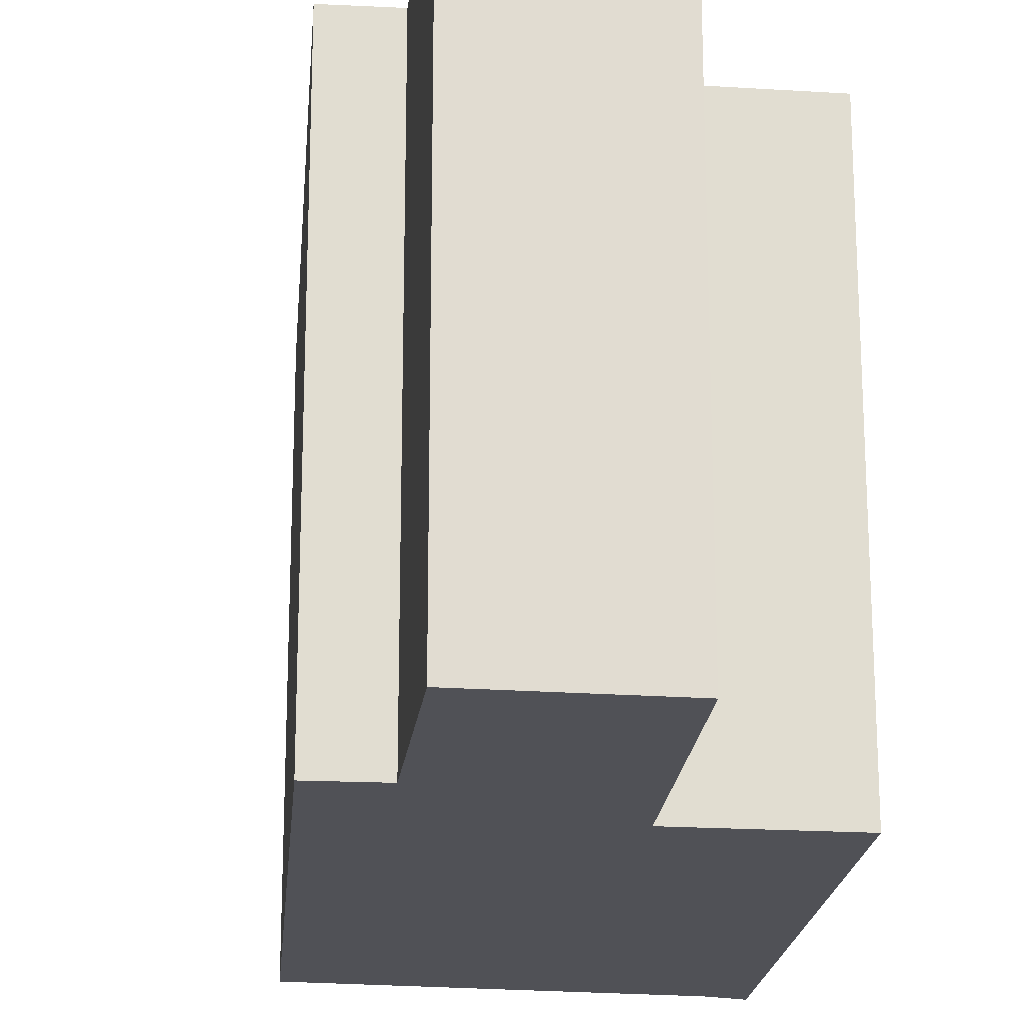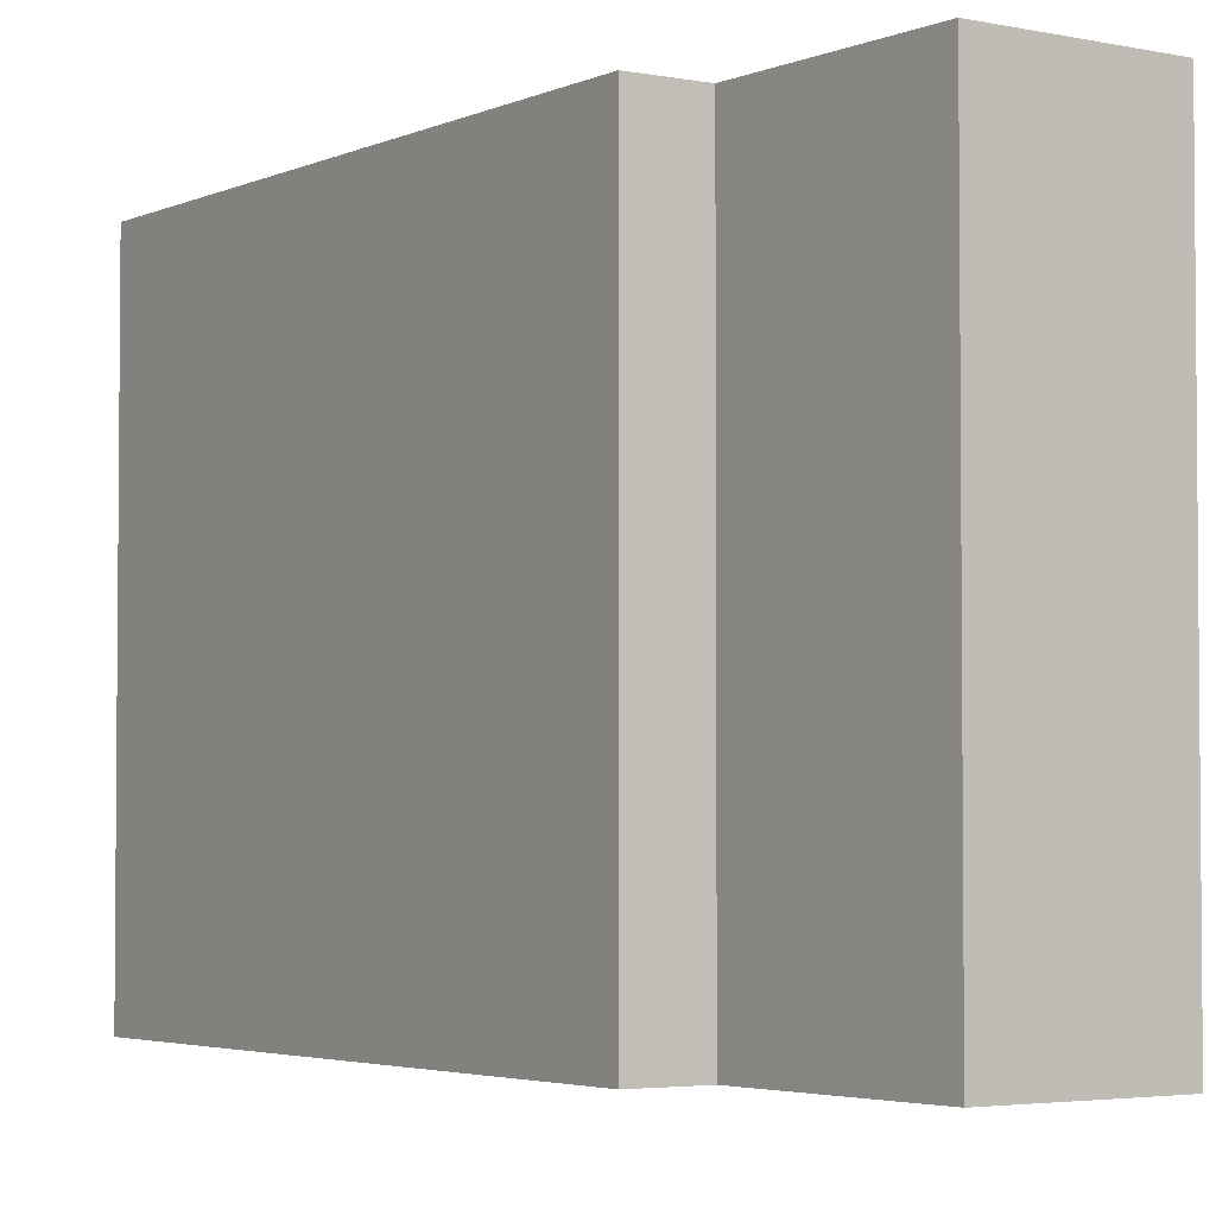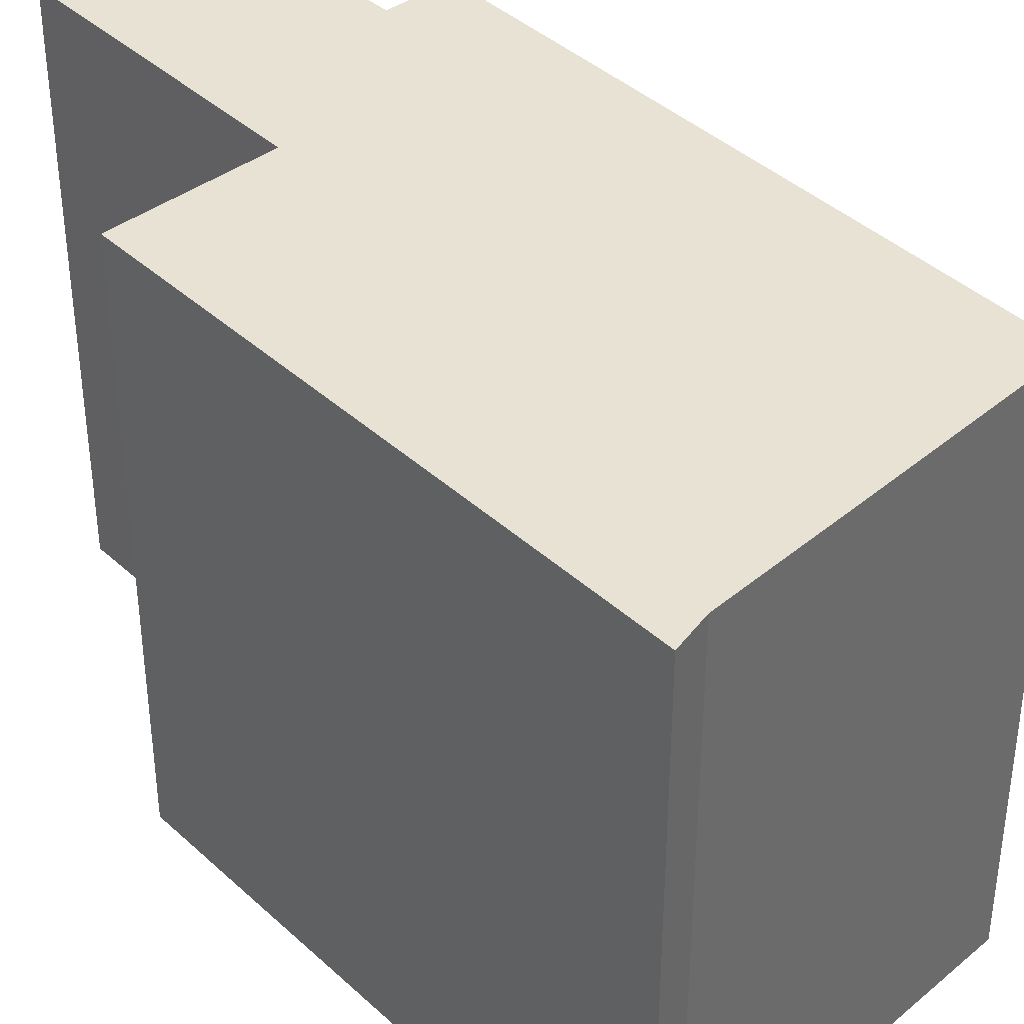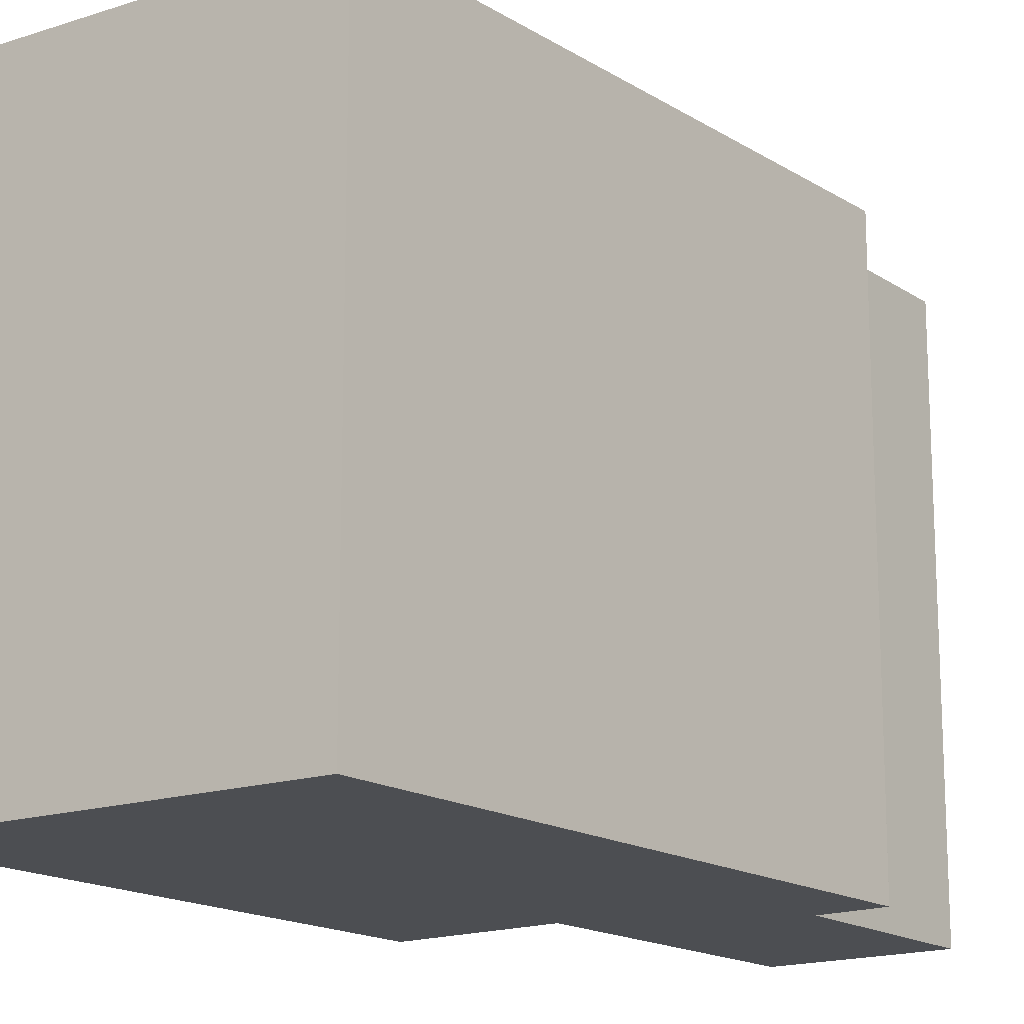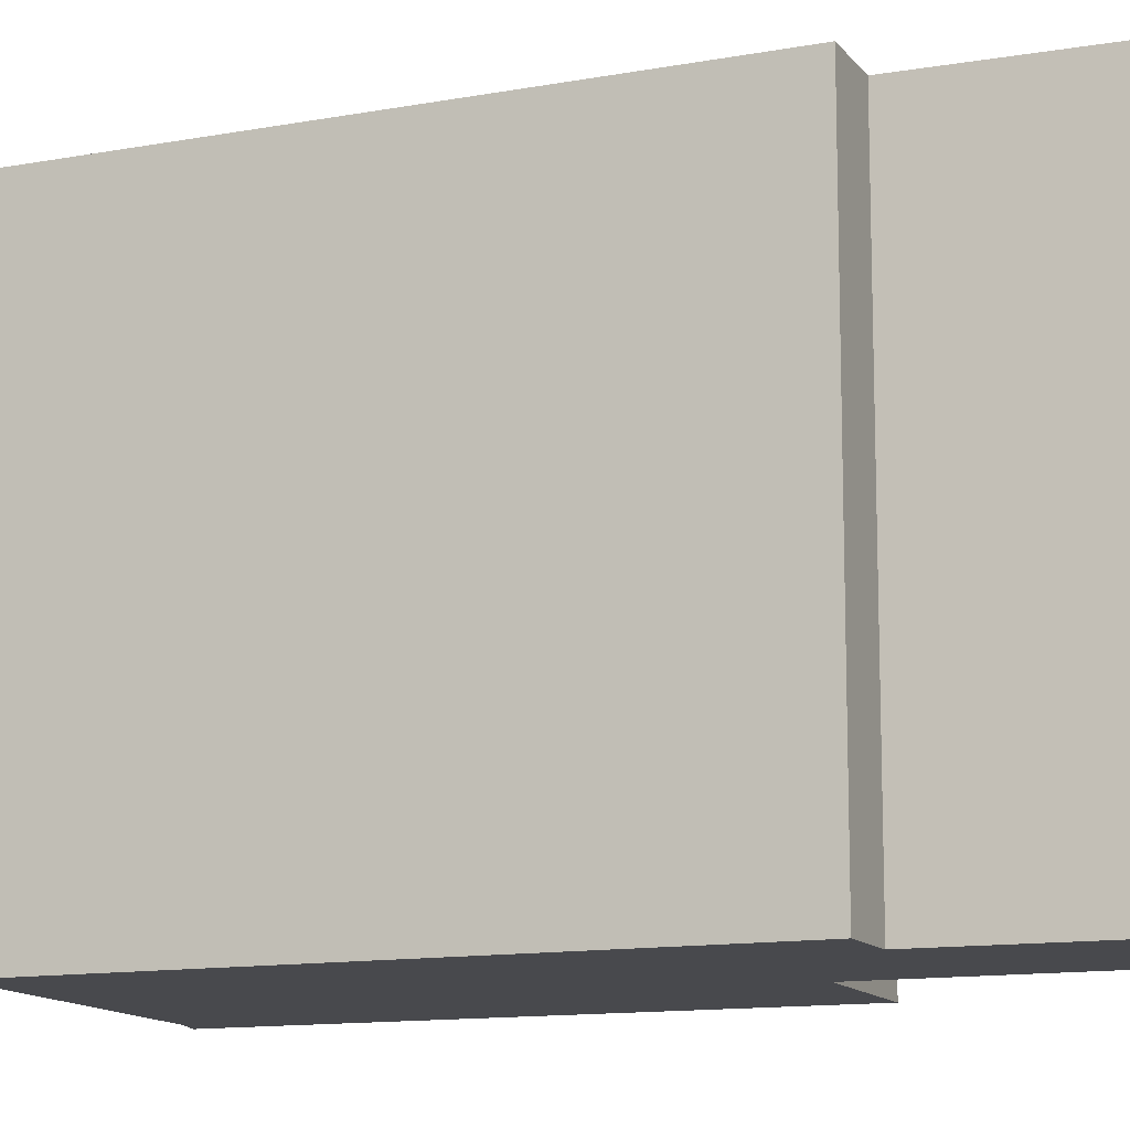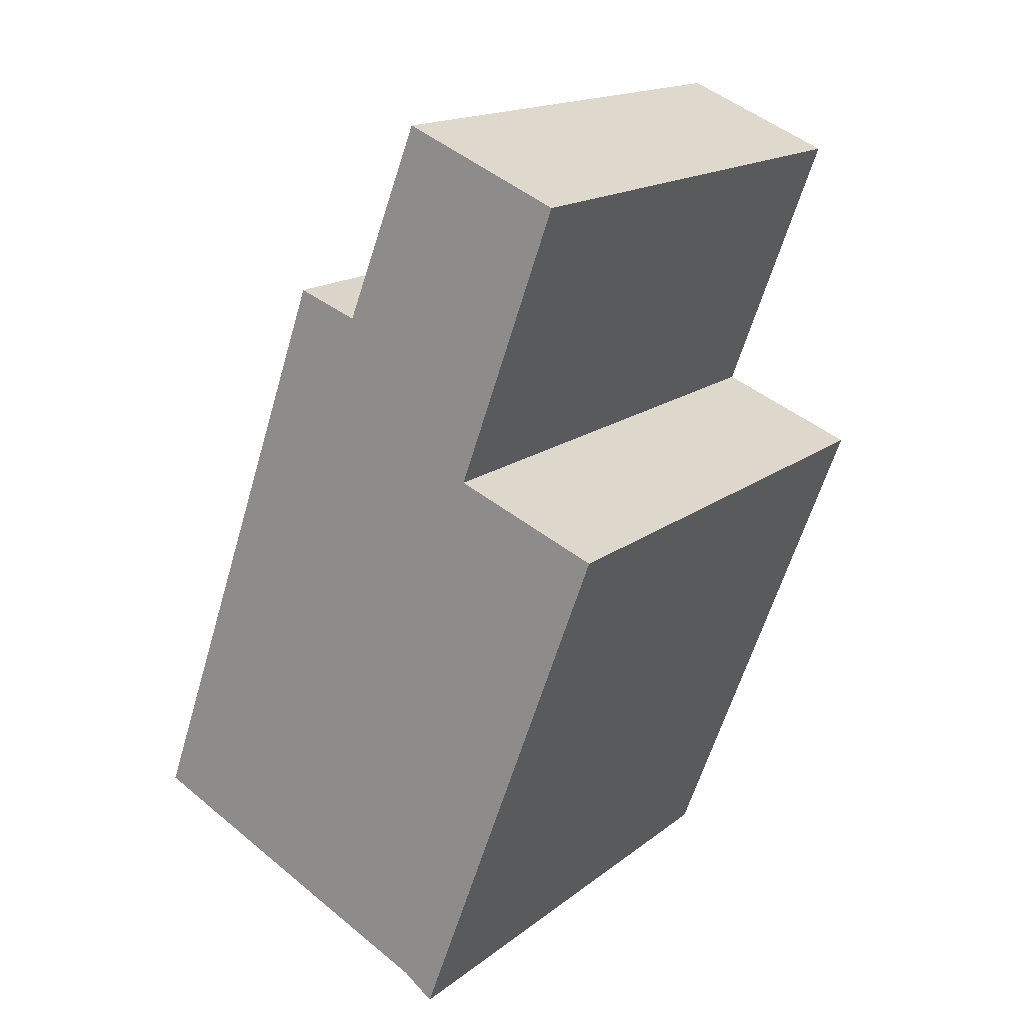
<metadata>
{"format":"obj","ext":"obj","renderer":"f3d","projection":"perspective","resolution":1024,"background":"white","views":[{"elev":-20.3,"azim":14.9,"up":"+Y"},{"elev":-3.4,"azim":-13.8,"up":"+Y"},{"elev":39.8,"azim":158.6,"up":"+Y"},{"elev":-16.6,"azim":-121.5,"up":"+Y"},{"elev":-12.5,"azim":-47.0,"up":"+Y"},{"elev":16.6,"azim":33.7,"up":"+Z"}]}
</metadata>
<code>
v  4.828 7.606 -2.325
v  5.494 7.606 5.609
v  7.467 7.606 4.831
v  3.679 7.606 7.625
v  2.842 7.606 7.929
v  4.404 7.606 -2.02
v  0 7.606 4.657e-16
v  2.598 7.606 -1.195
v  6.853 7.606 9.35
v  6.293 7.606 9.607
v  6.86 7.606 9.371
v  4.72 7.606 10.26
v  6.86 -5.738e-16 9.371
v  6.853 -5.725e-16 9.35
v  5.494 -3.435e-16 5.609
v  7.467 -2.958e-16 4.831
v  4.828 1.424e-16 -2.325
v  2.842 -4.855e-16 7.929
v  3.679 -4.669e-16 7.625
v  4.404 1.237e-16 -2.02
v  0 0 0
v  2.598 7.317e-17 -1.195
v  4.72 -6.284e-16 10.26
v  6.293 -5.883e-16 9.607
g defaultobject
f 1 2 3
f 2 1 4
f 4 1 5
f 5 1 6
f 5 6 7
f 7 6 8
f 9 10 11
f 10 9 2
f 10 2 12
f 12 2 4
f 13 9 11
f 9 13 14
f 14 2 9
f 2 14 15
f 16 1 3
f 1 16 17
f 15 3 2
f 3 15 16
f 18 4 5
f 4 18 19
f 17 6 1
f 6 17 20
f 20 8 6
f 8 20 7
f 7 20 21
f 21 20 22
f 21 5 7
f 5 21 18
f 19 12 4
f 12 19 23
f 10 13 11
f 13 10 12
f 13 12 24
f 24 12 23
f 14 19 15
f 19 14 23
f 23 14 24
f 24 14 13
f 16 20 17
f 20 16 22
f 22 16 21
f 21 16 15
f 21 15 18
f 18 15 19

</code>
